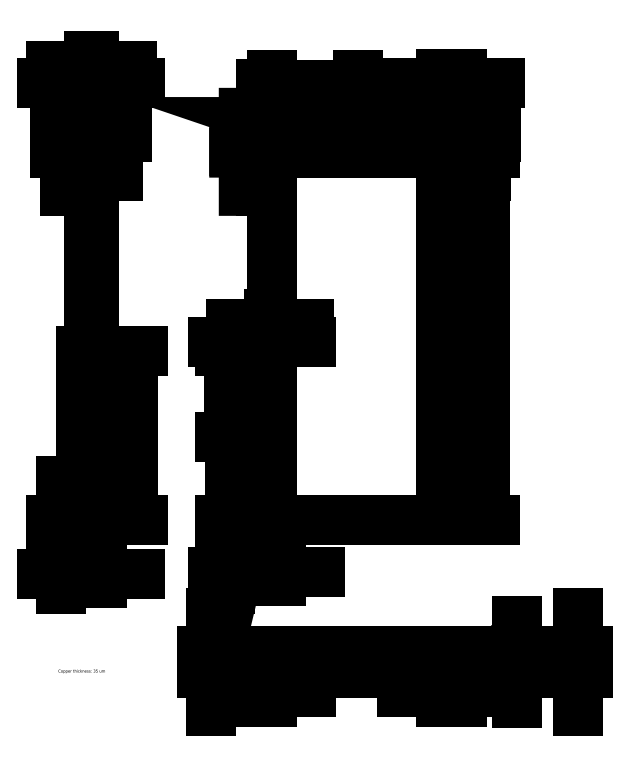
<metadata>
{"format":"dxf","ext":"dxf","renderer":"ezdxf+matplotlib","layout":"modelspace","background":"white","min_lineweight":24,"dpi":150}
</metadata>
<code>
0
SECTION
2
ENTITIES
0
HATCH
8
copper
10
0
20
0
30
0
210
0
220
0
230
1
2
ansi31
70
    0
71
    0
91
    1
92
    0
93
    4
72
    1
10
-62.7
20
130
11
-55.7
21
130
72
    1
10
-55.7
20
130
11
-55.7
21
125
72
    1
10
-55.7
20
125
11
-62.7
21
125
72
    1
10
-62.7
20
125
11
-62.7
21
130
97
    0
75
    0
76
    1
52
0
41
1
77
    0
78
    0
98
    0
0
HATCH
8
copper
10
0
20
0
30
0
210
0
220
0
230
1
2
ansi31
70
    0
71
    0
91
    1
92
    0
93
    4
72
    1
10
-62.7
20
-10
11
-55.7
21
-10
72
    1
10
-55.7
20
-10
11
-55.7
21
55
72
    1
10
-55.7
20
55
11
-62.7
21
55
72
    1
10
-62.7
20
55
11
-62.7
21
-10
97
    0
75
    0
76
    1
52
0
41
1
77
    0
78
    0
98
    0
0
HATCH
8
copper
10
0
20
0
30
0
210
0
220
0
230
1
2
ansi31
70
    0
71
    0
91
    1
92
    0
93
    4
72
    1
10
0
20
-50
11
-7
21
-50
72
    1
10
-7
20
-50
11
-7
21
-43
72
    1
10
-7
20
-43
11
0
21
-43
72
    1
10
0
20
-43
11
0
21
-50
97
    0
75
    0
76
    1
52
1.571
41
1
77
    0
78
    0
98
    0
0
HATCH
8
copper
10
0
20
0
30
0
210
0
220
0
230
1
2
ansi31
70
    0
71
    0
91
    1
92
    0
93
    4
72
    1
10
0
20
-50
11
62
21
-50
72
    1
10
62
20
-50
11
62
21
-43
72
    1
10
62
20
-43
11
0
21
-43
72
    1
10
0
20
-43
11
0
21
-50
97
    0
75
    0
76
    1
52
0
41
1
77
    0
78
    0
98
    0
0
HATCH
8
copper
10
0
20
0
30
0
210
0
220
0
230
1
2
ansi31
70
    0
71
    0
91
    1
92
    0
93
    4
72
    1
10
0
20
0
11
55
21
0
72
    1
10
55
20
0
11
55
21
120
72
    1
10
55
20
120
11
0
21
120
72
    1
10
0
20
120
11
0
21
0
97
    0
75
    0
76
    1
52
0
41
1
77
    0
78
    0
98
    0
0
HATCH
8
copper
10
0
20
0
30
0
210
0
220
0
230
1
2
ansi31
70
    0
71
    0
91
    1
92
    0
93
    3
72
    1
10
28
20
120.5
11
28
21
130
72
    1
10
28
20
130
11
0
21
130
72
    1
10
0
20
130
11
28
21
120.5
97
    0
75
    0
76
    1
52
0
41
1
77
    0
78
    0
98
    0
0
HATCH
8
copper
10
0
20
0
30
0
210
0
220
0
230
1
2
ansi31
70
    0
71
    0
91
    1
92
    0
93
    3
72
    1
10
-0.5
20
27
11
-7
21
27
72
    1
10
-7
20
27
11
-7
21
-0
72
    1
10
-7
20
-0
11
-0.5
21
27
97
    0
75
    0
76
    1
52
0
41
1
77
    0
78
    0
98
    0
0
LWPOLYLINE
8
fr4
90
    4
70
    1
43
0
10
0
20
0
10
55
20
0
10
55
20
120
10
0
20
120
0
LWPOLYLINE
8
fr4
90
    4
70
    1
43
0
10
0
20
120
10
55
20
120
10
55
20
130
10
0
20
130
0
LWPOLYLINE
8
fr4
90
    4
70
    1
43
0
10
0
20
0
10
-7
20
0
10
-7
20
55
10
0
20
55
0
POINT
8
copper
10
0
20
120
0
POINT
8
copper
10
0
20
120
0
LWPOLYLINE
8
copper
90
    4
70
    0
43
0
10
28
20
120.5
10
28
20
130
10
0
20
130
10
28
20
120.5
0
POINT
8
copper
10
0
20
130
0
LINE
8
copper
10
62
20
130
11
62
21
125
0
POINT
8
fr4
10
-7
20
55
0
LINE
8
copper
10
-7
20
55
11
-7
21
-10
0
LINE
8
copper
10
-7
20
-10
11
3
21
-10
0
LINE
8
copper
10
-7
20
27
11
-7
21
-0
0
LWPOLYLINE
8
copper
90
    4
70
    0
43
0
10
-0.5
20
27
10
-7
20
27
10
-7
20
-0
10
-0.5
20
27
0
POINT
8
copper
10
0
20
0
0
LWPOLYLINE
8
copper
90
    4
70
    1
43
0
10
0
20
0
10
55
20
0
10
55
20
120
10
0
20
120
0
POINT
8
copper
10
0
20
0
0
DIMENSION
8
dimensions
2
*D1
10
69.53
20
-3.559e-15
30
0
11
67.65
21
60
31
0
70
   33
71
    5
3
Standard
53
0
210
0
220
0
230
1
13
55
23
120
33
0
14
55
24
0
34
0
0
DIMENSION
8
dimensions
2
*D2
10
69.87
20
125
30
0
11
67.99
21
127.5
31
0
70
   33
71
    5
3
Standard
53
0
210
0
220
0
230
1
13
62
23
130
33
0
14
62
24
125
34
0
0
DIMENSION
8
dimensions
2
*D3
10
55
20
135.1
30
0
11
27.5
21
137
31
0
70
   33
71
    5
3
Standard
53
0
210
0
220
0
230
1
13
0
23
130
33
0
14
55
24
130
34
0
0
DIMENSION
8
dimensions
2
*D4
10
62
20
142.6
30
0
11
58.5
21
144.5
31
0
70
   33
71
    5
3
Standard
53
0
210
0
220
0
230
1
13
55
23
130
33
0
14
62
24
130
34
0
0
DIMENSION
8
dimensions
2
*D5
10
-1.301e-15
20
142.3
30
0
11
14
21
144.1
31
0
70
   33
71
    5
3
Standard
53
0
210
0
220
0
230
1
13
28
23
130
33
0
14
0
24
130
34
0
0
DIMENSION
8
dimensions
2
*D6
10
-3.784
20
120
30
0
11
-5.659
21
125
31
0
70
   33
71
    5
3
Standard
53
0
210
0
220
0
230
1
13
0
23
130
33
0
14
0
24
120
34
0
0
DIMENSION
8
dimensions
2
*D7
10
-9.316
20
120
30
0
11
-11.19
21
120.3
31
0
70
   33
71
    5
3
Standard
53
0
210
0
220
0
230
1
13
28
23
120.5
33
0
14
28
24
120
34
0
0
DIMENSION
8
dimensions
2
*D8
10
3
20
-16.96
30
0
11
-2
21
-15.08
31
0
70
   33
71
    5
3
Standard
53
0
210
0
220
0
230
1
13
-7
23
-10
33
0
14
3
24
-10
34
0
0
DIMENSION
8
dimensions
2
*D9
10
-13.98
20
-4.021e-15
30
0
11
-12.1
21
-5
31
0
70
   33
71
    5
3
Standard
53
0
210
0
220
0
230
1
13
-7
23
-10
33
0
14
-7
24
0
34
0
0
DIMENSION
8
dimensions
2
*D10
10
-13.98
20
27
30
0
11
-12.1
21
13.5
31
0
70
   33
71
    5
3
Standard
53
0
210
0
220
0
230
1
13
-7
23
-0
33
0
14
-7
24
27
34
0
0
DIMENSION
8
dimensions
2
*D11
10
1.837e-16
20
58
30
0
11
-3.5
21
59.88
31
0
70
   33
71
    5
3
Standard
53
0
210
0
220
0
230
1
13
-7
23
55
33
0
14
0
24
55
34
0
0
DIMENSION
8
dimensions
2
*D12
10
-14.11
20
27
30
0
11
-15.98
21
41
31
0
70
   33
71
    5
3
Standard
53
0
210
0
220
0
230
1
13
-7
23
55
33
0
14
-7
24
27
34
0
0
DIMENSION
8
dimensions
2
*D13
10
-0.5
20
64
30
0
11
-0.75
21
65.88
31
0
70
   33
71
    5
3
Standard
53
0
210
0
220
0
230
1
13
-1
23
27
33
0
14
-0.5
24
27
34
0
0
LINE
8
copper
10
0
20
130
11
62
21
130
0
POINT
8
copper
10
0
20
-50
0
LWPOLYLINE
8
copper
90
    4
70
    1
43
0
10
0
20
-50
10
-7
20
-50
10
-7
20
-43
10
0
20
-43
0
POINT
8
copper
10
-1.225e-14
20
-50
0
POINT
8
fr4
10
0
20
-50
0
LWPOLYLINE
8
fr4
90
    4
70
    1
43
0
10
0
20
-47.3
10
55
20
-47.3
10
55
20
-45.7
10
0
20
-45.7
0
POINT
8
fr4
10
0
20
-50
0
POINT
8
copper
10
0
20
-50
0
LWPOLYLINE
8
copper
90
    4
70
    1
43
0
10
0
20
-50
10
62
20
-50
10
62
20
-43
10
0
20
-43
0
DIMENSION
8
dimensions
2
*D14
10
55
20
-56.37
30
0
11
58.5
21
-54.49
31
0
70
   33
71
    5
3
Standard
53
0
210
0
220
0
230
1
13
62
23
-47.3
33
0
14
55
24
-47.3
34
0
0
DIMENSION
8
dimensions
2
*D15
10
-7
20
-56.46
30
0
11
-3.5
21
-54.58
31
0
70
   33
71
    5
3
Standard
53
0
210
0
220
0
230
1
13
-1.225e-14
23
-50
33
0
14
-7
24
-50
34
0
0
LWPOLYLINE
8
fr4
90
    4
70
    1
43
0
10
-60
20
0
10
-58.4
20
0
10
-58.4
20
120
10
-60
20
120
0
LWPOLYLINE
8
fr4
90
    4
70
    1
43
0
10
-60
20
120
10
-58.4
20
120
10
-58.4
20
130
10
-60
20
130
0
LWPOLYLINE
8
copper
90
    4
70
    1
43
0
10
-62.7
20
130
10
-55.7
20
130
10
-55.7
20
125
10
-62.7
20
125
0
POINT
8
copper
10
-62.7
20
130
0
POINT
8
copper
10
-60
20
0
0
POINT
8
copper
10
-60
20
0
0
LWPOLYLINE
8
copper
90
    4
70
    1
43
0
10
-62.7
20
-10
10
-55.7
20
-10
10
-55.7
20
55
10
-62.7
20
55
0
DIMENSION
8
dimensions
2
*D16
10
-50.54
20
125
30
0
11
-52.42
21
127.5
31
0
70
   33
71
    5
3
Standard
53
0
210
0
220
0
230
1
13
-55.7
23
130
33
0
14
-55.7
24
125
34
0
0
DIMENSION
8
dimensions
2
*D17
10
-62.7
20
142.7
30
0
11
-59.2
21
144.5
31
0
70
   33
71
    5
3
Standard
53
0
210
0
220
0
230
1
13
-55.7
23
130
33
0
14
-62.7
24
130
34
0
0
DIMENSION
8
dimensions
2
*D18
10
-60
20
148.3
30
0
11
-59.2
21
150.2
31
0
70
   33
71
    5
3
Standard
53
0
210
0
220
0
230
1
13
-58.4
23
130
33
0
14
-60
24
130
34
0
0
DIMENSION
8
dimensions
2
*D19
10
-67.86
20
120
30
0
11
-69.73
21
125
31
0
70
   33
71
    5
3
Standard
53
0
210
0
220
0
230
1
13
-60
23
130
33
0
14
-60
24
120
34
0
0
DIMENSION
8
dimensions
2
*D20
10
-62.7
20
-17.68
30
0
11
-59.2
21
-15.81
31
0
70
   33
71
    5
3
Standard
53
0
210
0
220
0
230
1
13
-55.7
23
-10
33
0
14
-62.7
24
-10
34
0
0
DIMENSION
8
dimensions
2
*D21
10
-69.21
20
-10
30
0
11
-71.09
21
-5
31
0
70
   33
71
    5
3
Standard
53
0
210
0
220
0
230
1
13
-60
23
0
33
0
14
-60
24
-10
34
0
0
DIMENSION
8
dimensions
2
*D22
10
-45.5
20
55
30
0
11
-47.38
21
27.5
31
0
70
   33
71
    5
3
Standard
53
0
210
0
220
0
230
1
13
-58.4
23
0
33
0
14
-58.4
24
55
34
0
0
TEXT
8
dimensions
10
-70
20
-50
30
0
40
1
1
Copper thickness: 35 um
50
0
41
1
51
0
7
standard
71
    0
210
0
220
0
230
1
0
DIMENSION
8
dimensions
2
*D23
10
-20
20
-50
30
0
11
-24.69
21
-46.5
31
0
70
   33
71
    5
3
Standard
53
0
210
0
220
0
230
1
13
-7
23
-43
33
0
14
-7
24
-50
34
0
0
DIMENSION
8
dimensions
2
*D24
10
80
20
-47.3
30
0
11
75.31
21
-46.5
31
0
70
   33
71
    5
3
Standard
53
0
210
0
220
0
230
1
13
55
23
-45.7
33
0
14
55
24
-47.3
34
0
0
DIMENSION
8
dimensions
2
*D25
10
100
20
-50
30
0
11
95.31
21
-46.5
31
0
70
   33
71
    5
3
Standard
53
0
210
0
220
0
230
1
13
62
23
-43
33
0
14
62
24
-50
34
0
0
ENDSEC
0
EOF

</code>
